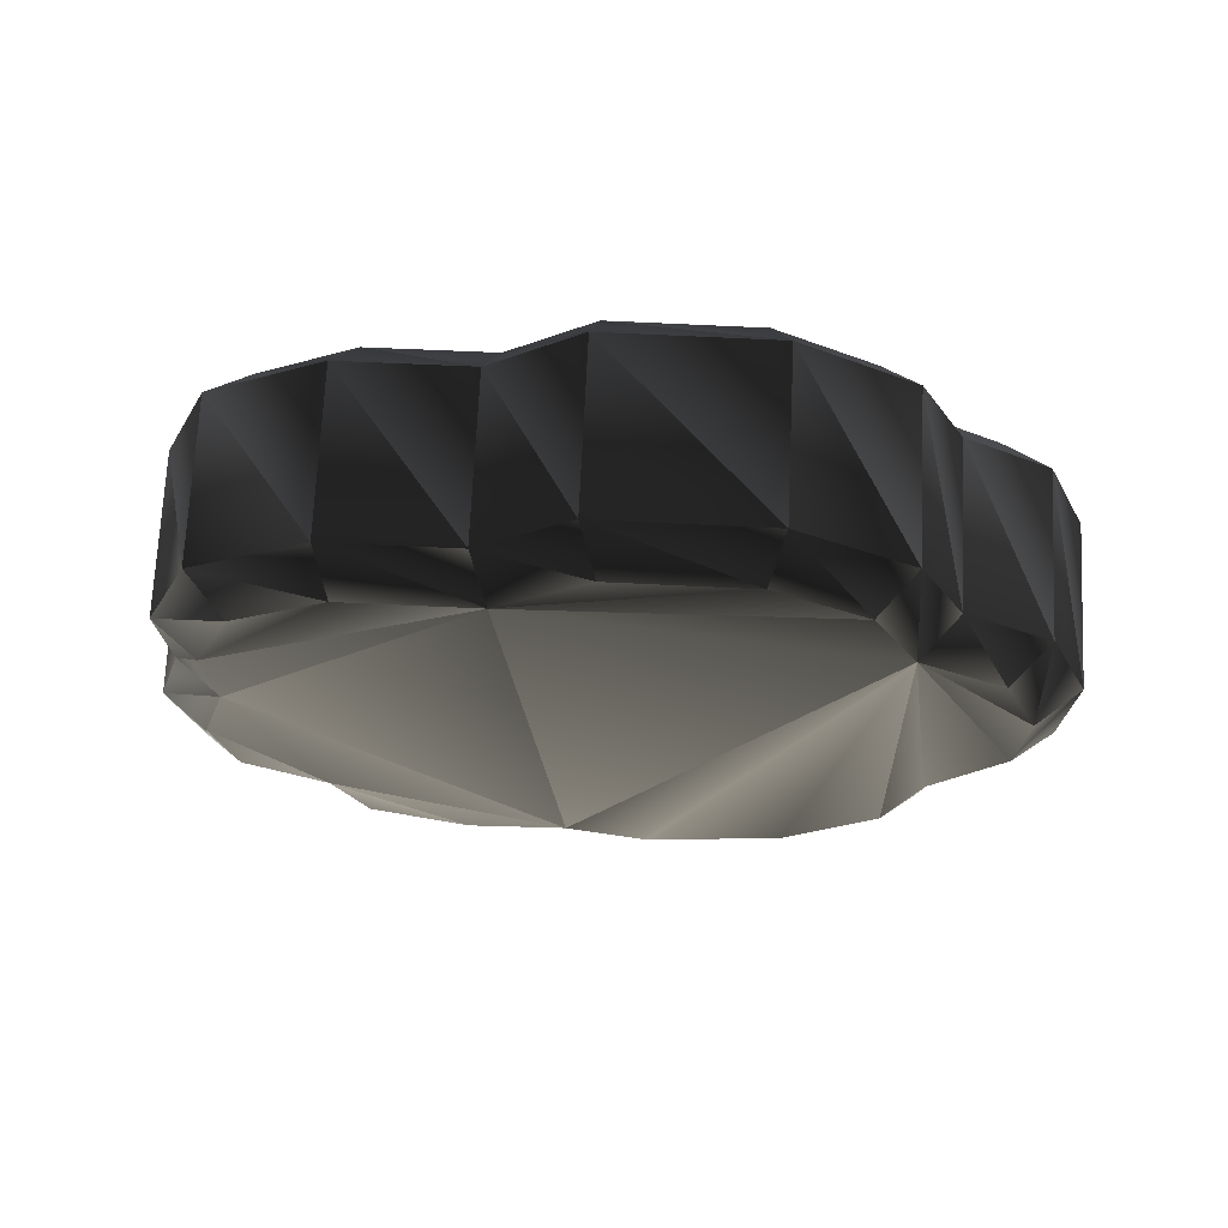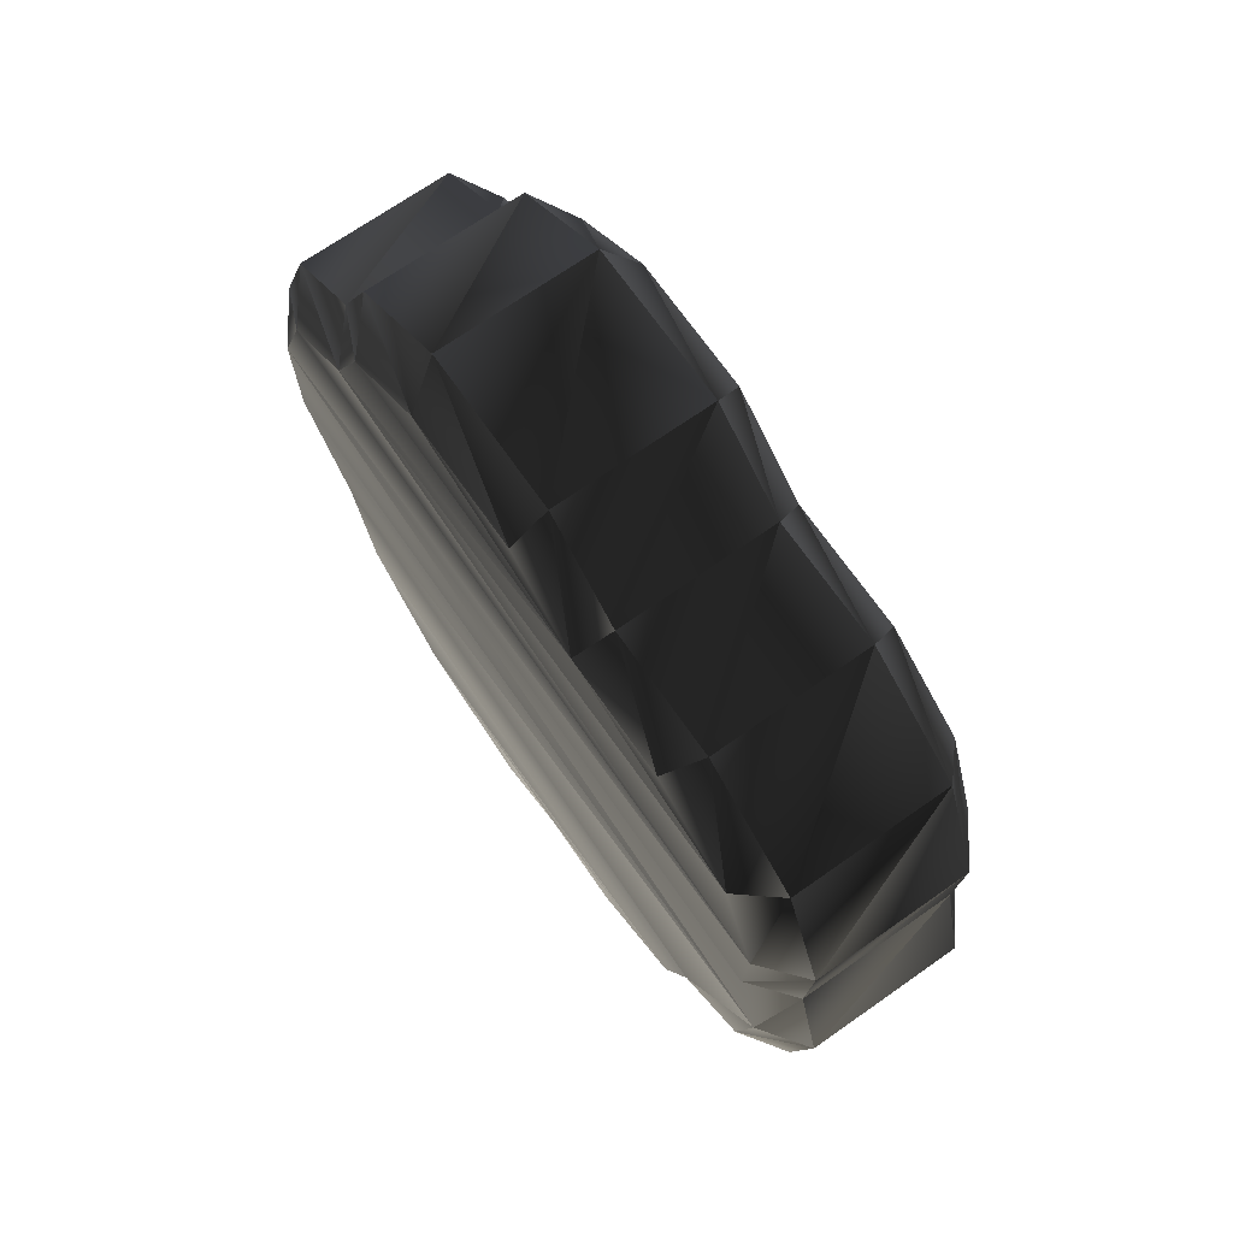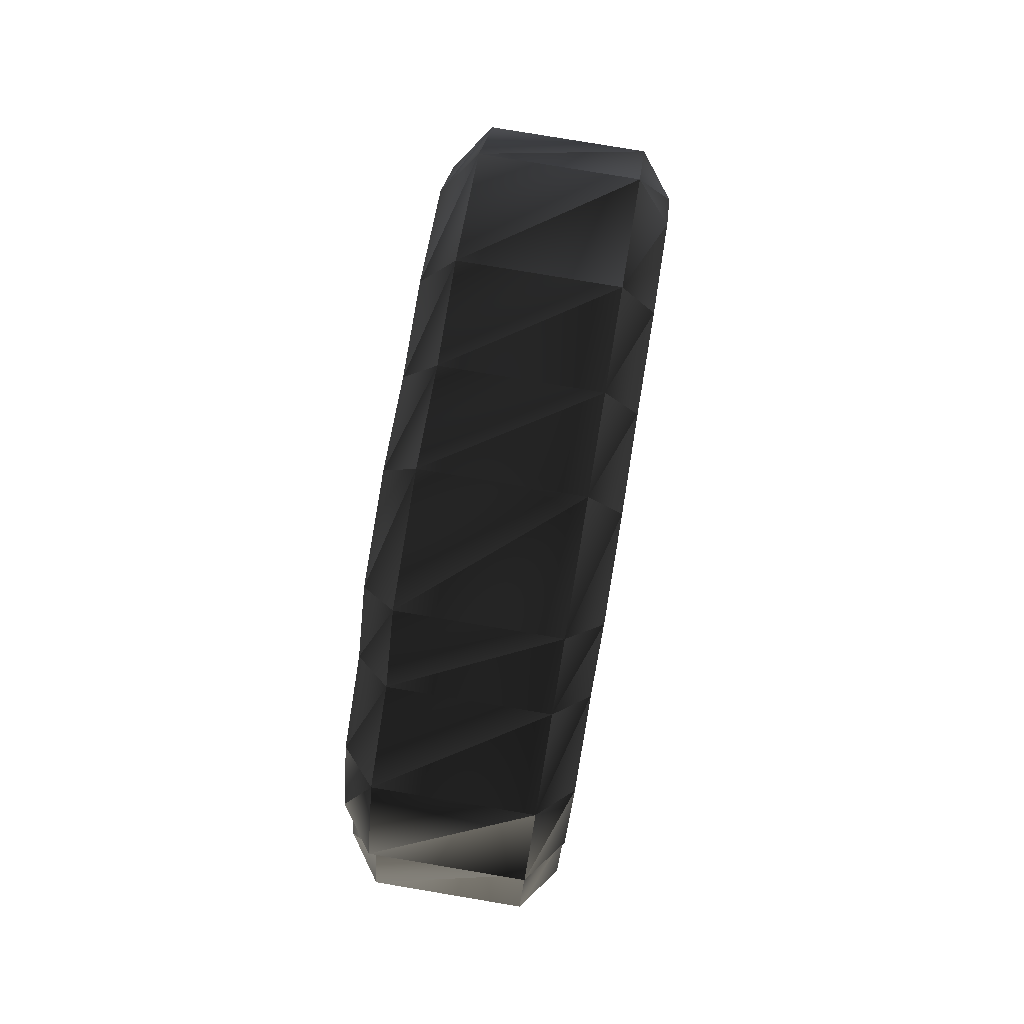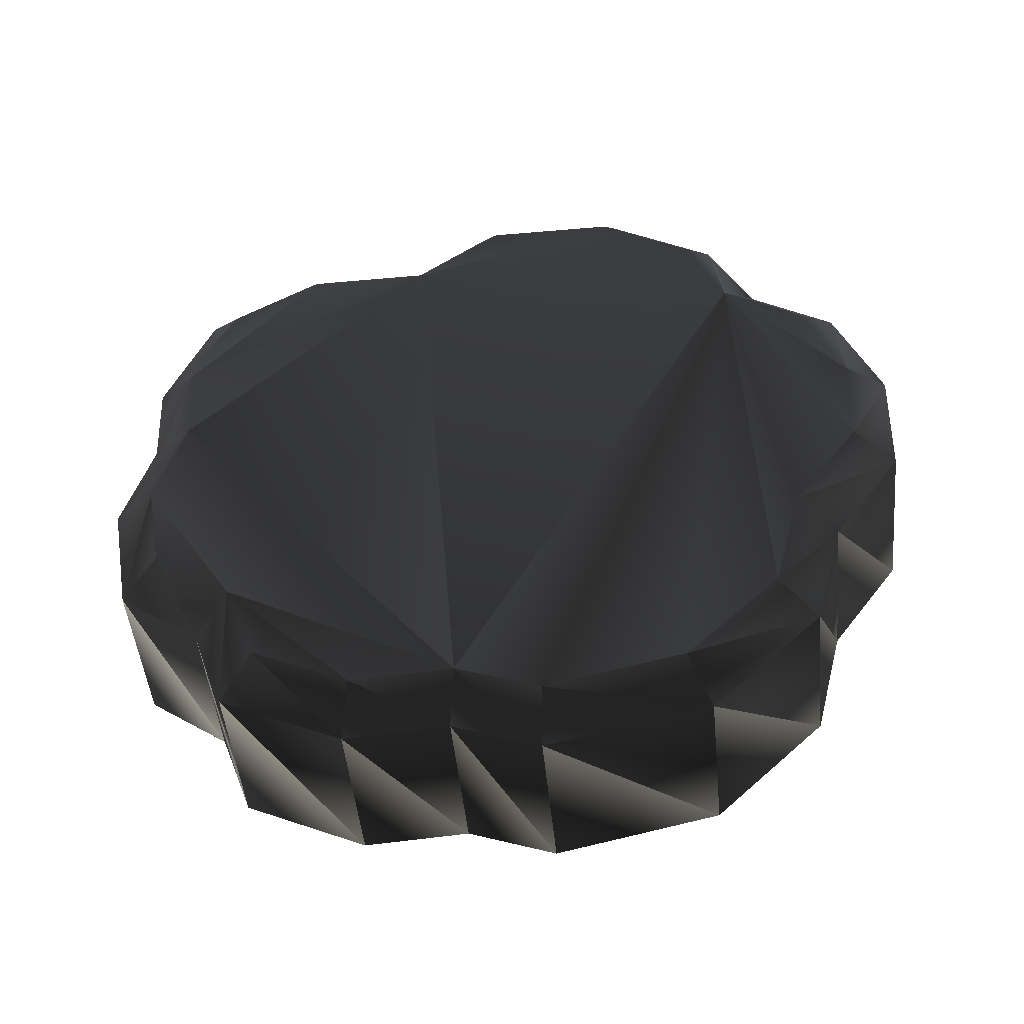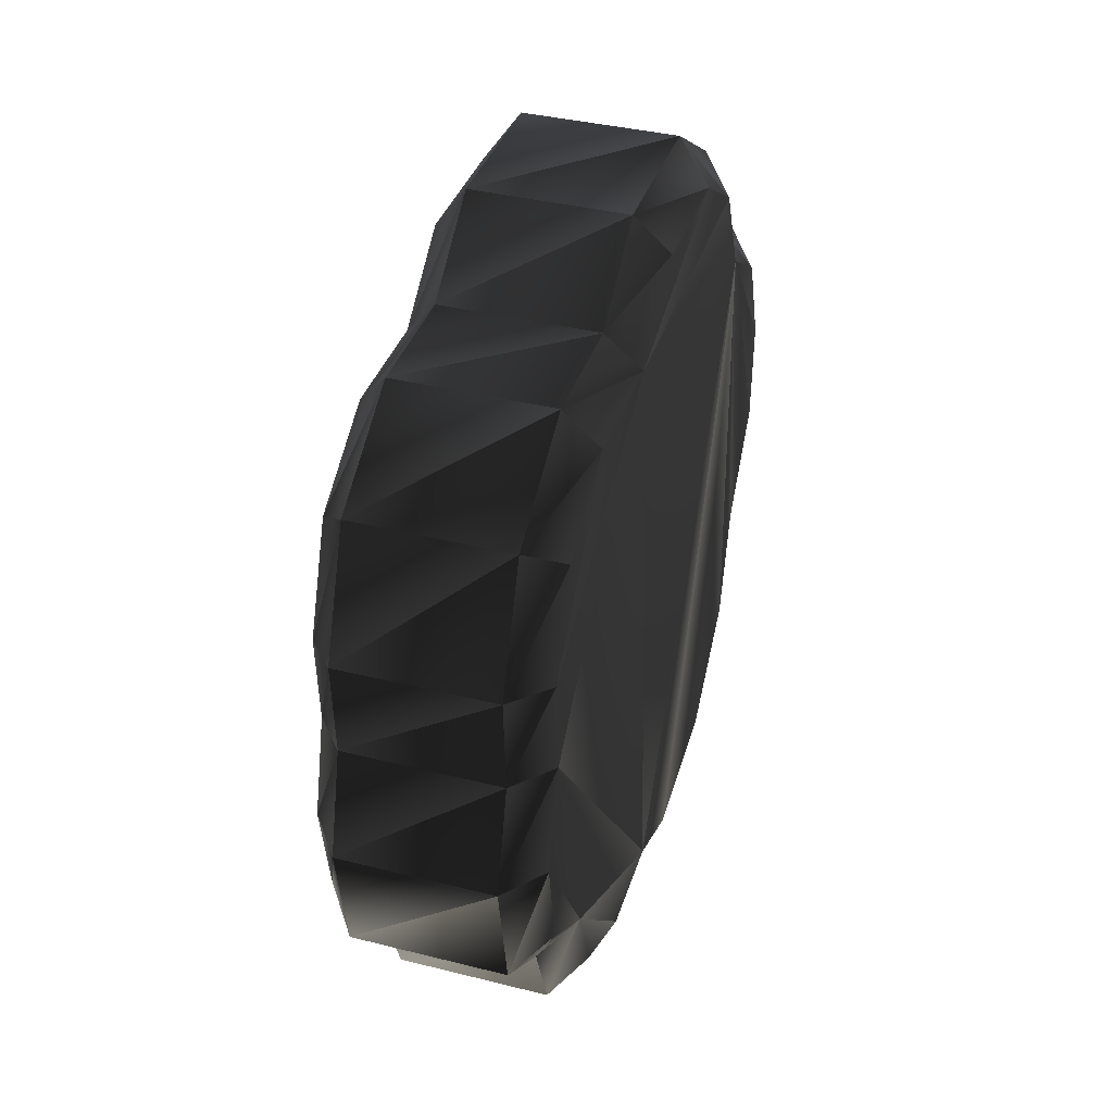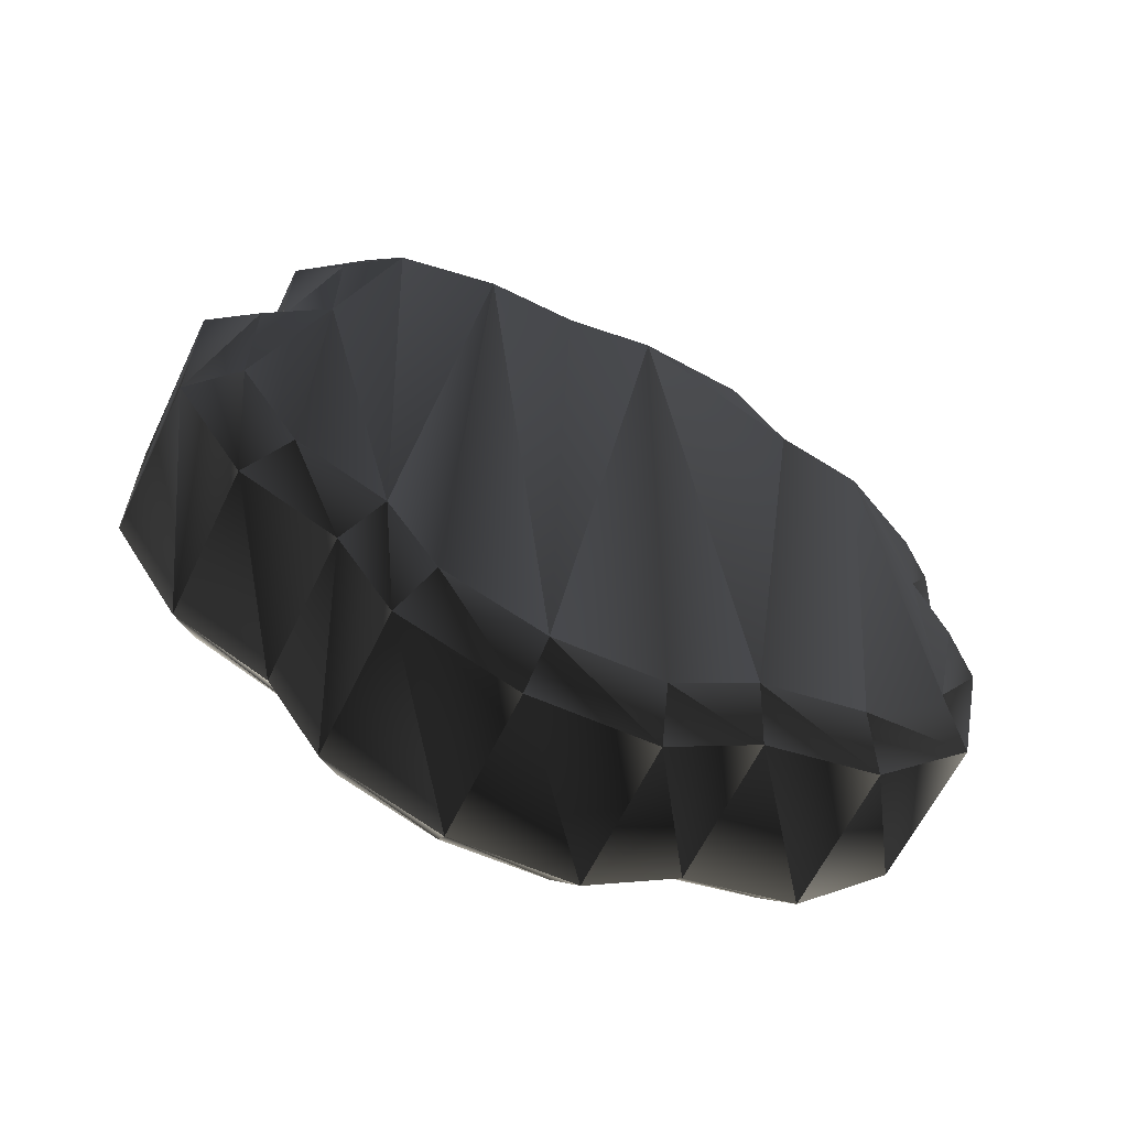
<metadata>
{"format":"obj","ext":"obj","renderer":"f3d","projection":"perspective","resolution":1024,"background":"white","views":[{"elev":69.9,"azim":-87.3,"up":"+Z"},{"elev":70.4,"azim":145.0,"up":"+Z"},{"elev":79.2,"azim":-170.5,"up":"+Y"},{"elev":-48.4,"azim":-84.4,"up":"+Z"},{"elev":37.8,"azim":-162.3,"up":"+Z"},{"elev":-61.8,"azim":64.4,"up":"+Y"}]}
</metadata>
<code>
g default
v 0.01597 0.01034 -0.07854
v -0.01593 0.01034 -0.07854
v -0.01593 0.03131 -0.07993
v 0.01597 0.03131 -0.07993
v -0.01593 0.05631 -0.06794
v 0.01597 0.05631 -0.06794
v -0.01593 0.06317 -0.04913
v 0.01597 0.06317 -0.04913
v -0.01593 0.08001 -0.03675
v 0.01597 0.08001 -0.03675
v -0.01593 0.08469 -0.01088
v 0.01597 0.08469 -0.01088
v -0.01593 0.07881 0.01047
v 0.01597 0.07881 0.01047
v -0.01593 0.08001 0.03092
v 0.01597 0.08001 0.03092
v -0.01593 0.0703 0.05608
v 0.01597 0.0703 0.05608
v -0.01593 0.04749 0.07056
v 0.01597 0.04749 0.07056
v -0.01593 0.02241 0.0707
v 0.01597 0.02241 0.0707
v -0.01593 0.004721 0.0851
v 0.01597 0.004721 0.0851
v -0.01593 -0.02745 0.085
v 0.01597 -0.02745 0.085
v -0.01593 -0.04945 0.07074
v 0.01597 -0.04945 0.07074
v -0.01593 -0.0585 0.05115
v 0.01597 -0.0585 0.05115
v -0.01593 -0.07551 0.03964
v 0.01597 -0.07551 0.03964
v -0.01593 -0.08469 0.01519
v 0.01597 -0.08469 0.01519
v -0.01593 -0.08358 -0.01082
v 0.01597 -0.08358 -0.01082
v -0.01593 -0.06897 -0.0315
v 0.01597 -0.06897 -0.0315
v -0.01593 -0.06269 -0.05578
v 0.01597 -0.06269 -0.05578
v -0.01593 -0.04015 -0.07792
v 0.01597 -0.04015 -0.07792
v -0.01593 -0.007311 -0.0851
v 0.01597 -0.007311 -0.0851
v 0.02274 -0.006863 -0.07556
v 0.02274 -0.03537 -0.06932
v 0.02274 -0.05489 -0.05017
v 0.02274 -0.06068 -0.0278
v 0.02274 -0.07409 -0.008823
v 0.02274 -0.07507 0.01358
v 0.02274 -0.06719 0.03457
v 0.02274 -0.05142 0.04522
v 0.02274 -0.04294 0.06353
v 0.02274 -0.02428 0.07561
v 0.02274 0.003293 0.07569
v 0.02274 0.01983 0.06228
v 0.02274 0.04357 0.06211
v 0.02274 0.06286 0.0499
v 0.02274 0.07114 0.02829
v 0.02274 0.07003 0.009354
v 0.02274 0.07547 -0.01039
v 0.02274 0.07154 -0.03217
v 0.02274 0.05613 -0.04353
v 0.02274 0.0498 -0.06072
v 0.02274 0.02878 -0.07083
v 0.02274 0.009351 -0.06954
v -0.02274 0.009044 -0.06977
v -0.02274 0.02958 -0.07115
v -0.02274 0.04936 -0.06166
v -0.02274 0.05596 -0.04371
v -0.02274 0.07213 -0.03181
v -0.02274 0.07582 -0.01127
v -0.02274 0.07008 0.009531
v -0.02274 0.07123 0.02953
v -0.02274 0.06326 0.05029
v -0.02274 0.04495 0.06193
v -0.02274 0.01929 0.06205
v -0.02274 0.00169 0.07641
v -0.02274 -0.02486 0.07635
v -0.02274 -0.04264 0.06482
v -0.02274 -0.05163 0.0453
v -0.02274 -0.06834 0.03403
v -0.02274 -0.07596 0.01381
v -0.02274 -0.07502 -0.007926
v -0.02274 -0.06099 -0.0278
v -0.02274 -0.05489 -0.05128
v -0.02274 -0.03586 -0.06999
v -0.02274 -0.007929 -0.07609
g Pepinillo:Rotator3
f 1 2 3
f 1 3 4
f 4 3 5
f 4 5 6
f 6 5 7
f 6 7 8
f 8 7 9
f 8 9 10
f 10 9 11
f 10 11 12
f 12 11 13
f 12 13 14
f 14 13 15
f 14 15 16
f 16 15 17
f 16 17 18
f 18 17 19
f 18 19 20
f 20 19 21
f 20 21 22
f 22 21 23
f 22 23 24
f 24 23 25
f 24 25 26
f 26 25 27
f 26 27 28
f 28 27 29
f 28 29 30
f 30 29 31
f 30 31 32
f 32 31 33
f 32 33 34
f 34 33 35
f 34 35 36
f 36 35 37
f 36 37 38
f 38 37 39
f 38 39 40
f 40 39 41
f 40 41 42
f 42 41 43
f 42 43 44
f 44 43 2
f 44 2 1
f 44 45 46
f 44 46 42
f 42 46 47
f 42 47 40
f 40 47 48
f 40 48 38
f 38 48 49
f 38 49 36
f 36 49 50
f 36 50 34
f 34 50 51
f 34 51 32
f 32 51 52
f 32 52 30
f 30 52 53
f 30 53 28
f 28 53 54
f 28 54 26
f 26 54 55
f 26 55 24
f 24 55 56
f 24 56 22
f 22 56 57
f 22 57 20
f 20 57 58
f 20 58 18
f 18 58 59
f 18 59 16
f 16 59 60
f 16 60 14
f 14 60 61
f 14 61 12
f 12 61 62
f 12 62 10
f 10 62 63
f 10 63 8
f 8 63 64
f 8 64 6
f 6 64 65
f 6 65 4
f 4 65 66
f 4 66 1
f 1 66 45
f 1 45 44
f 2 67 68
f 2 68 3
f 3 68 69
f 3 69 5
f 5 69 70
f 5 70 7
f 7 70 71
f 7 71 9
f 9 71 72
f 9 72 11
f 11 72 73
f 11 73 13
f 13 73 74
f 13 74 15
f 15 74 75
f 15 75 17
f 17 75 76
f 17 76 19
f 19 76 77
f 19 77 21
f 21 77 78
f 21 78 23
f 23 78 79
f 23 79 25
f 25 79 80
f 25 80 27
f 27 80 81
f 27 81 29
f 29 81 82
f 29 82 31
f 31 82 83
f 31 83 33
f 33 83 84
f 33 84 35
f 35 84 85
f 35 85 37
f 37 85 86
f 37 86 39
f 39 86 87
f 39 87 41
f 41 87 88
f 41 88 43
f 43 88 67
f 43 67 2
f 76 75 74
f 76 74 77
f 77 74 73
f 77 73 67
f 67 73 70
f 67 70 68
f 68 70 69
f 72 71 70
f 72 70 73
f 79 78 77
f 79 77 80
f 80 77 81
f 88 87 81
f 88 81 67
f 67 81 77
f 85 84 81
f 85 81 86
f 86 81 87
f 81 84 83
f 81 83 82
f 46 45 66
f 46 66 64
f 64 66 65
f 48 47 63
f 48 63 61
f 61 63 62
f 53 52 56
f 53 56 54
f 54 56 55
f 51 50 59
f 51 59 52
f 52 59 58
f 52 58 56
f 56 58 57
f 49 48 61
f 49 61 50
f 50 61 60
f 50 60 59
f 64 63 47
f 64 47 46

</code>
